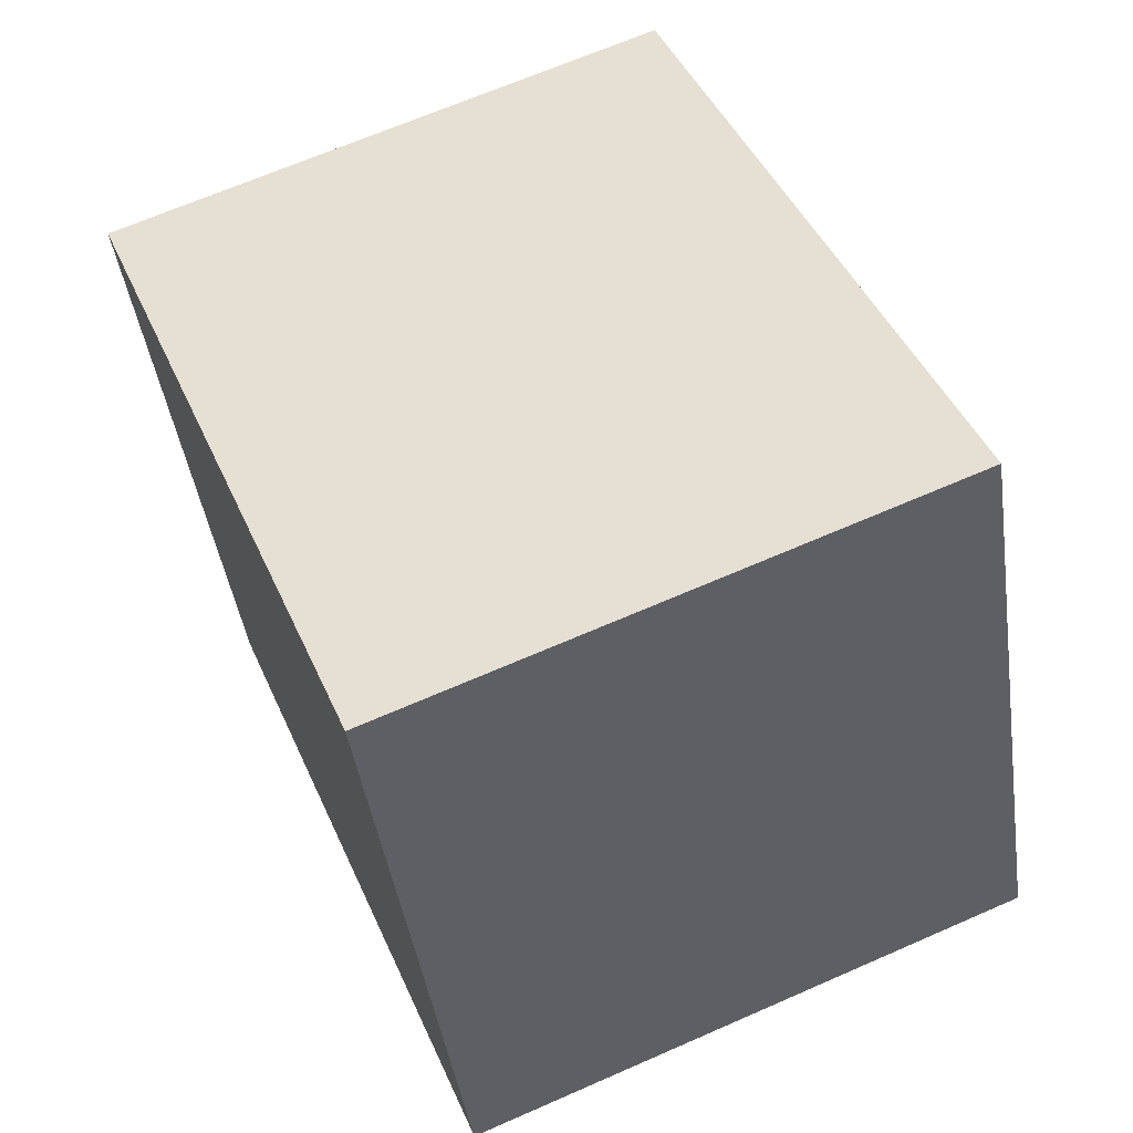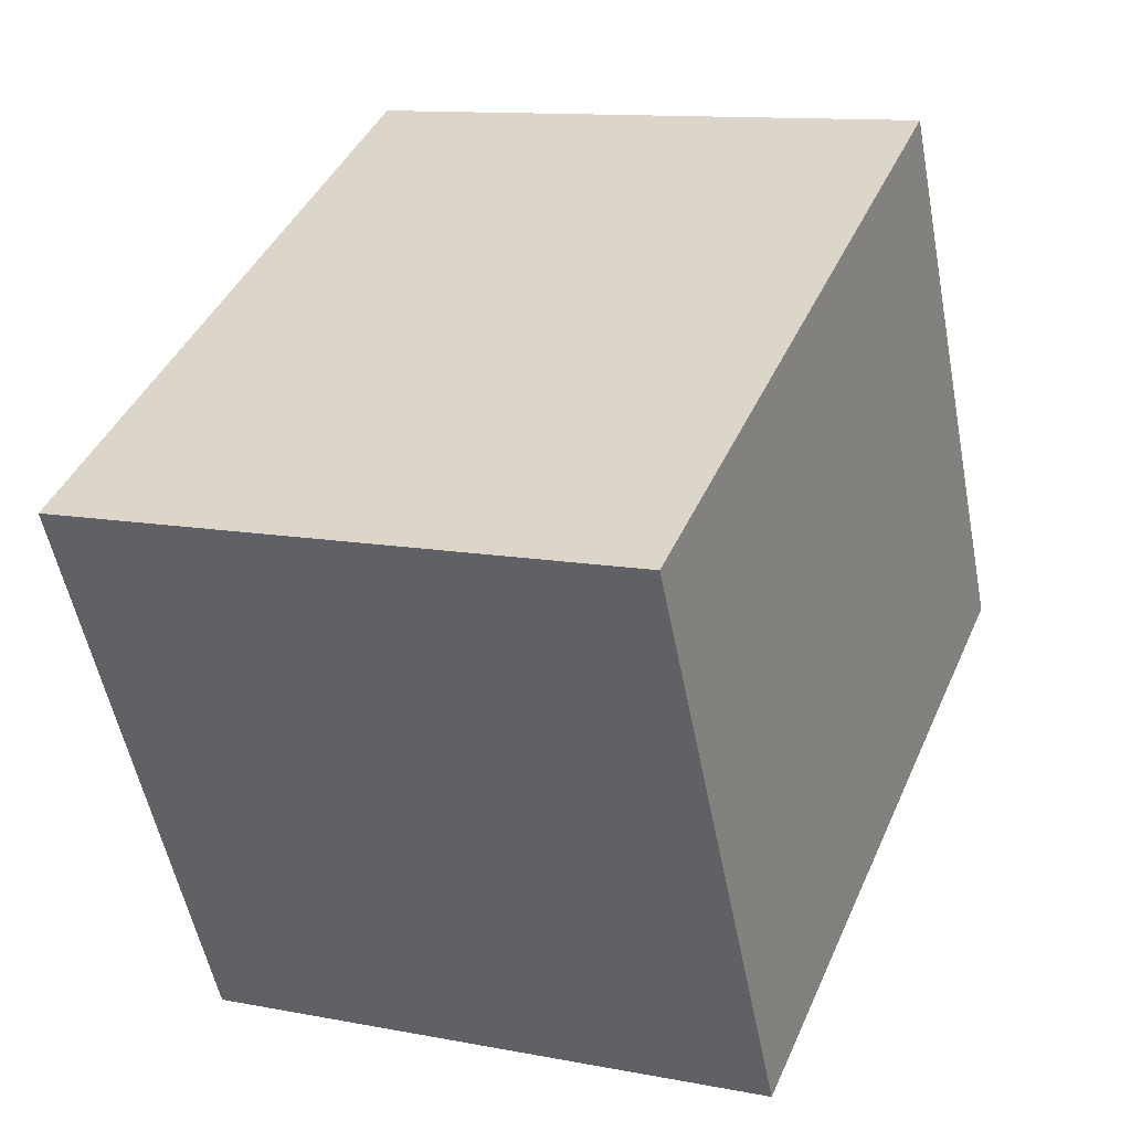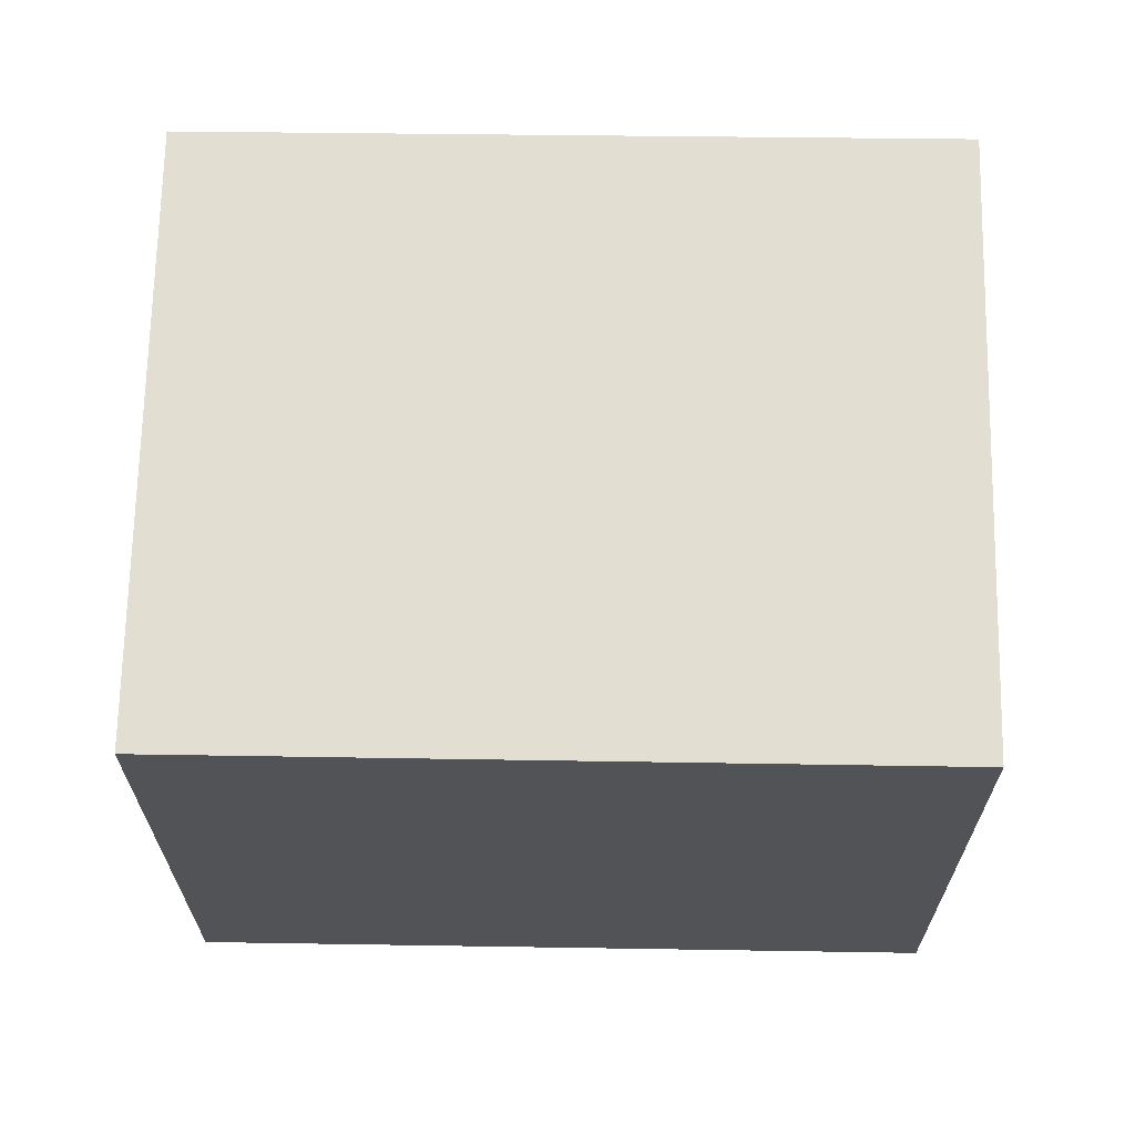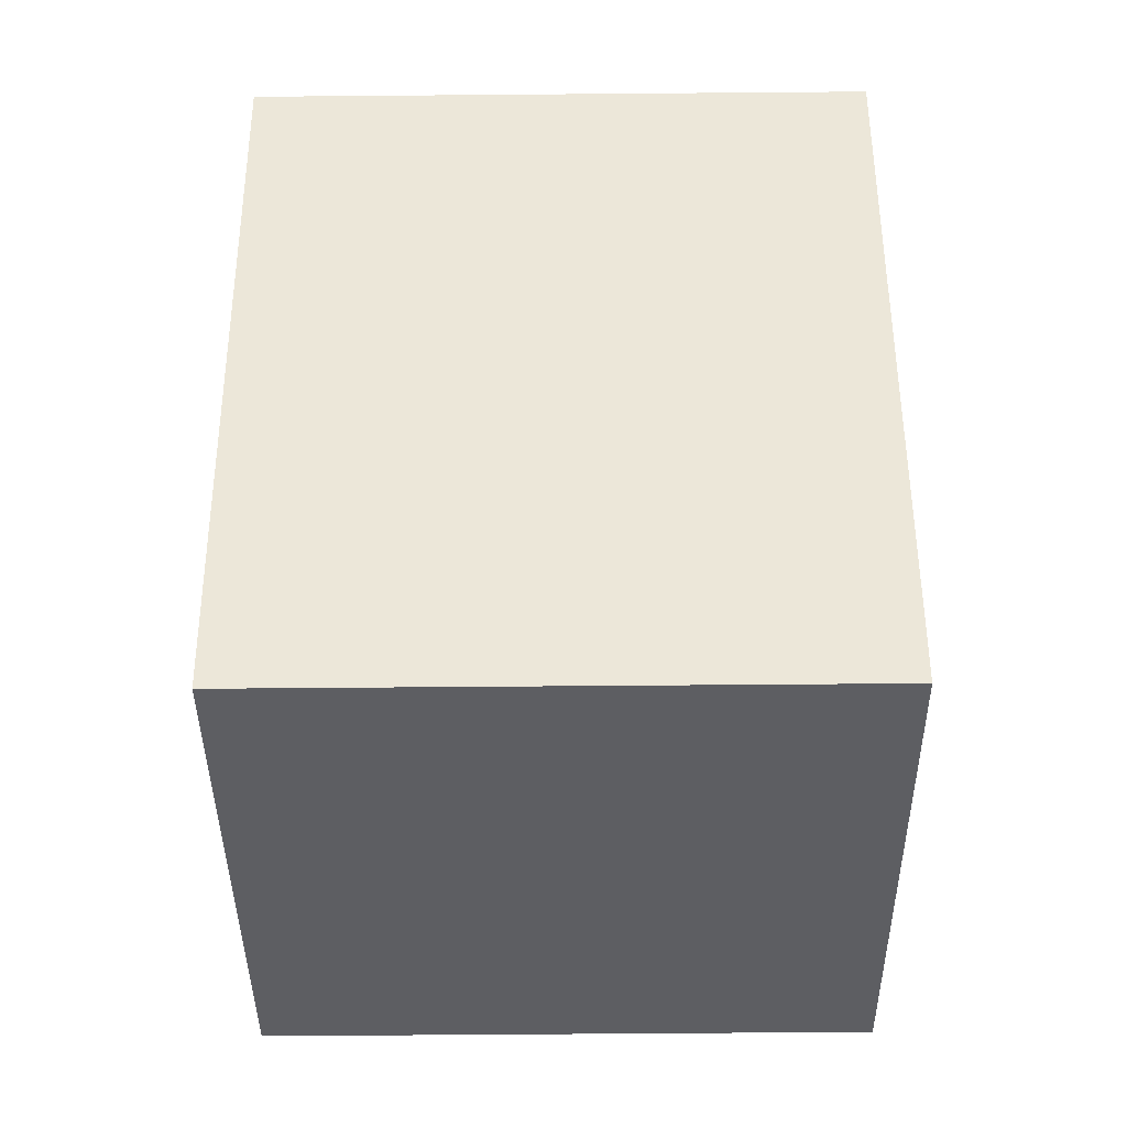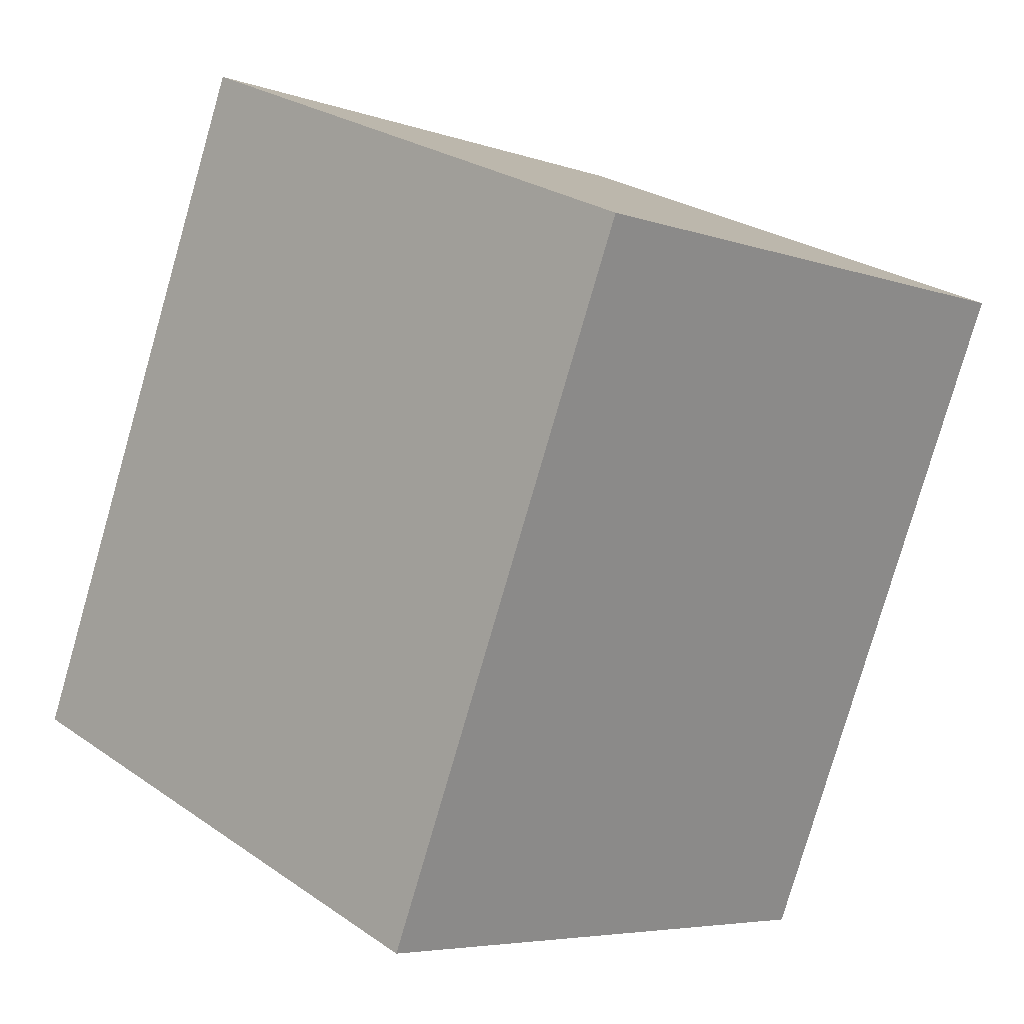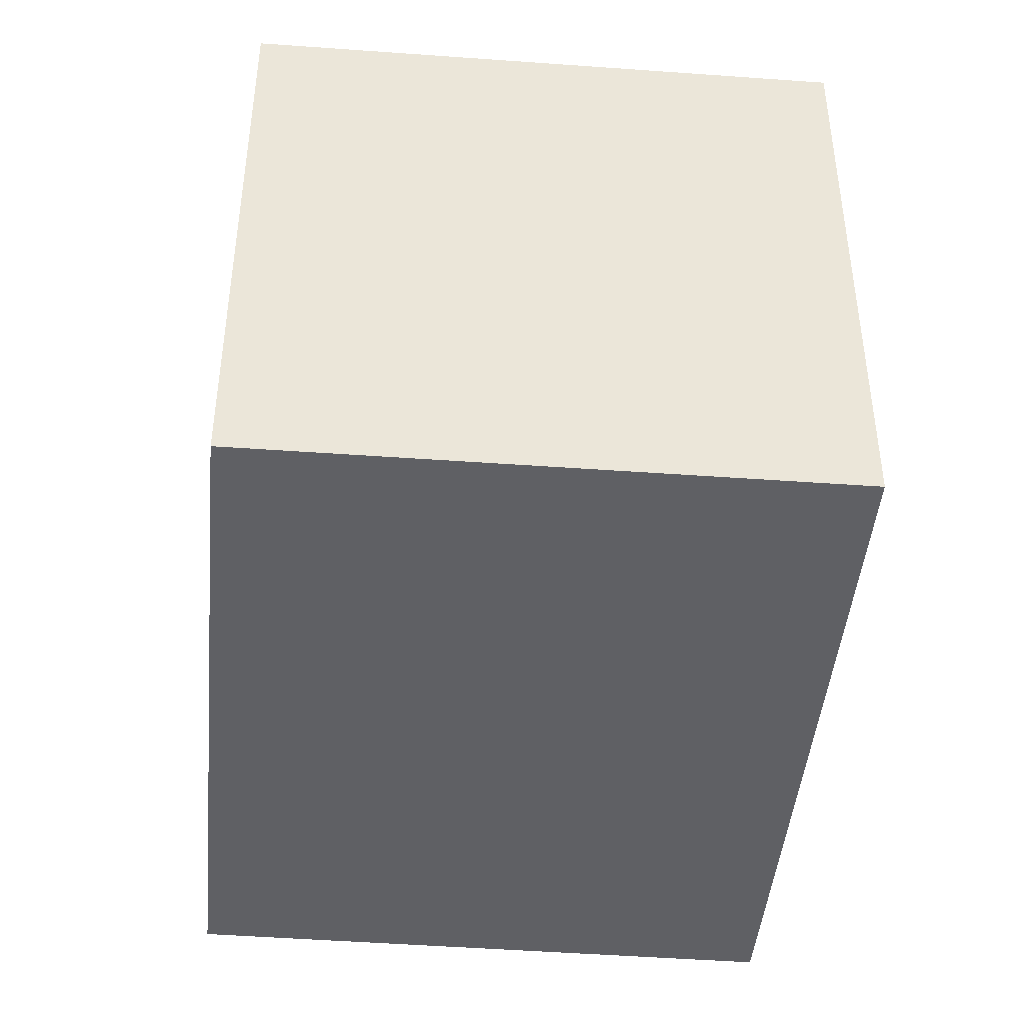
<metadata>
{"format":"obj","ext":"obj","renderer":"f3d","projection":"perspective","resolution":1024,"background":"white","views":[{"elev":-43.7,"azim":8.3,"up":"+Z"},{"elev":-53.9,"azim":-169.1,"up":"+Z"},{"elev":67.7,"azim":-111.5,"up":"+Y"},{"elev":-61.1,"azim":-89.5,"up":"+Z"},{"elev":-5.5,"azim":-137.0,"up":"+Z"},{"elev":-44.9,"azim":-27.6,"up":"+Y"}]}
</metadata>
<code>
v  7.255 8.082 3.051
v  3.679 8.082 -8.925
v  0 8.082 4.949e-16
v  10.91 8.082 -5.935
v  8.752 8.082 -6.828
v  10.91 3.634e-16 -5.935
v  3.679 5.465e-16 -8.925
v  8.752 4.181e-16 -6.828
v  0 0 0
v  7.255 -1.868e-16 3.051
g defaultobject
f 1 2 3
f 2 1 4
f 2 4 5
f 6 5 4
f 5 6 2
f 2 6 7
f 7 6 8
f 7 3 2
f 3 7 9
f 9 1 3
f 1 9 10
f 10 4 1
f 4 10 6
f 8 9 7
f 9 8 6
f 9 6 10

</code>
